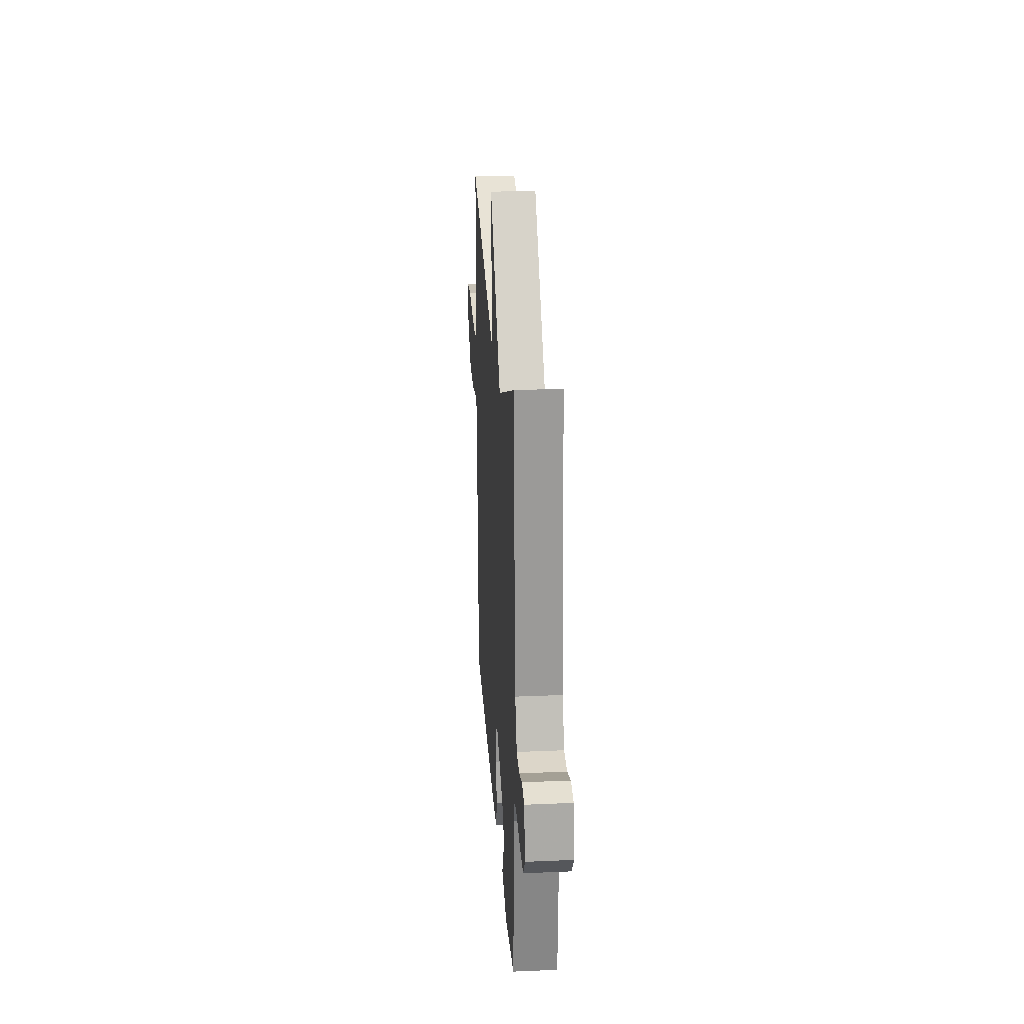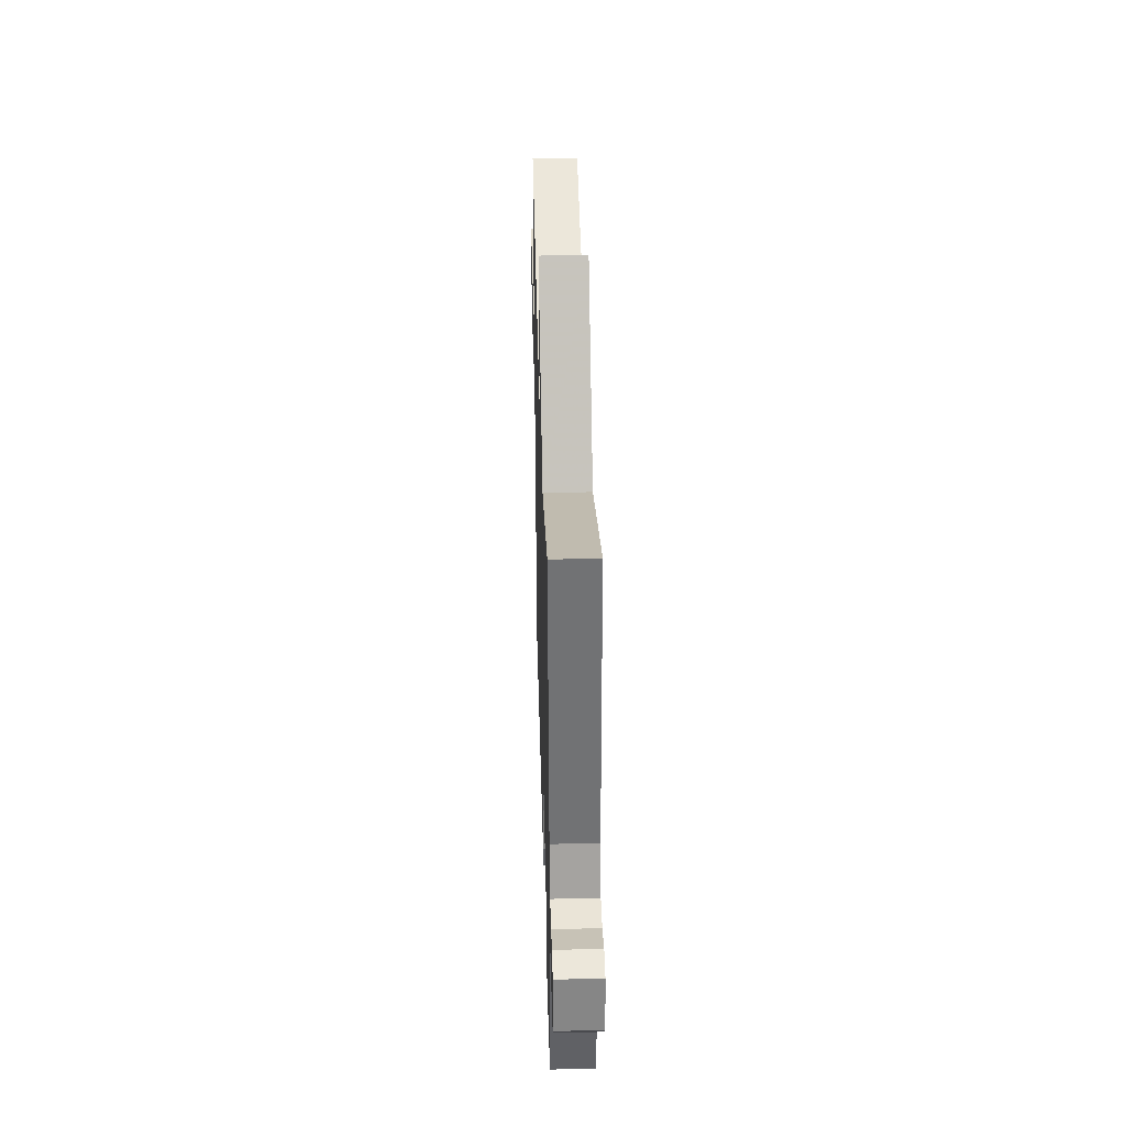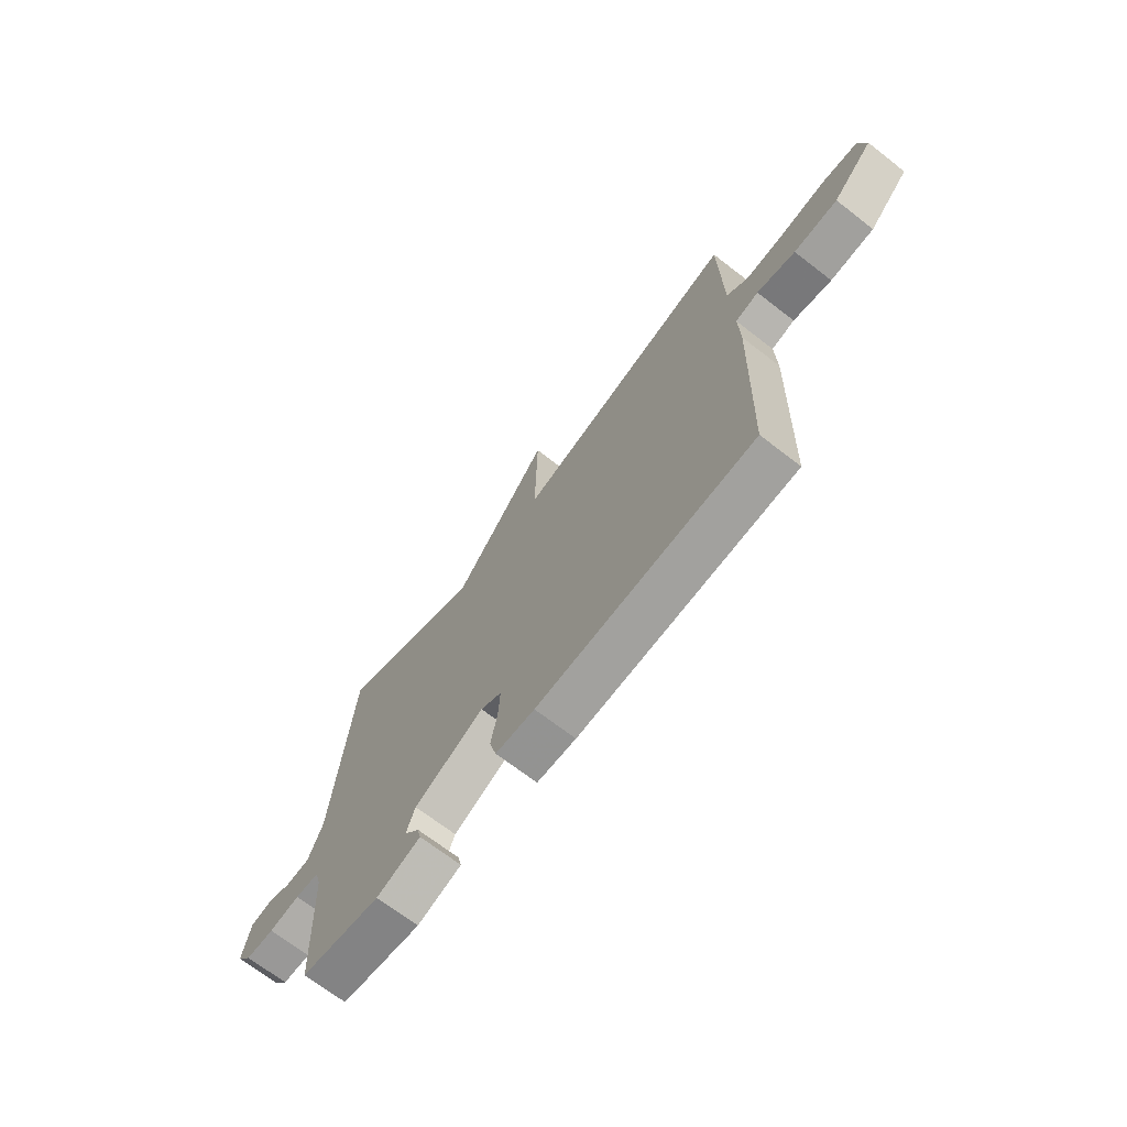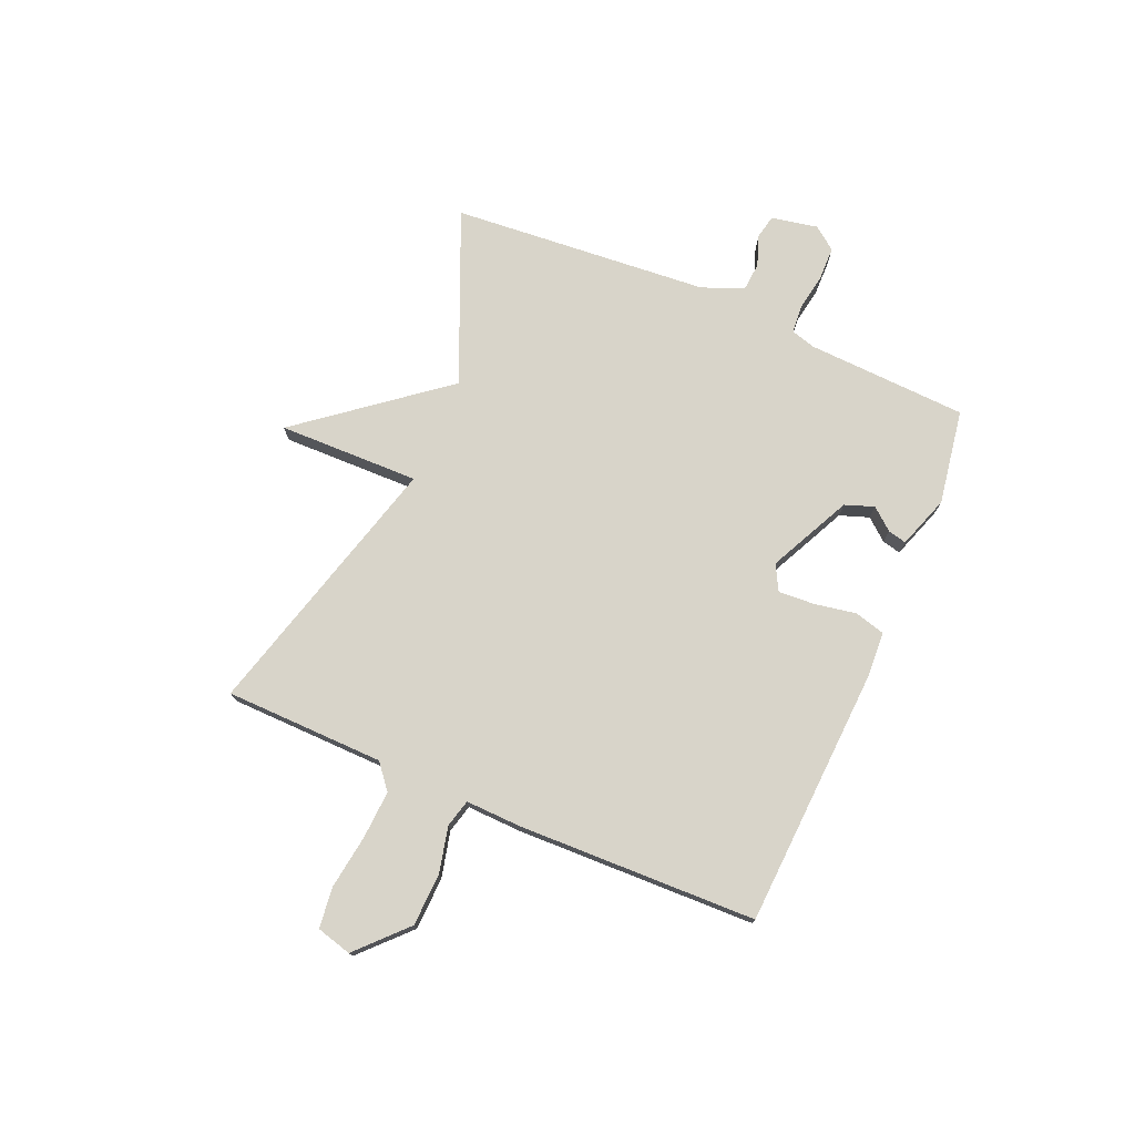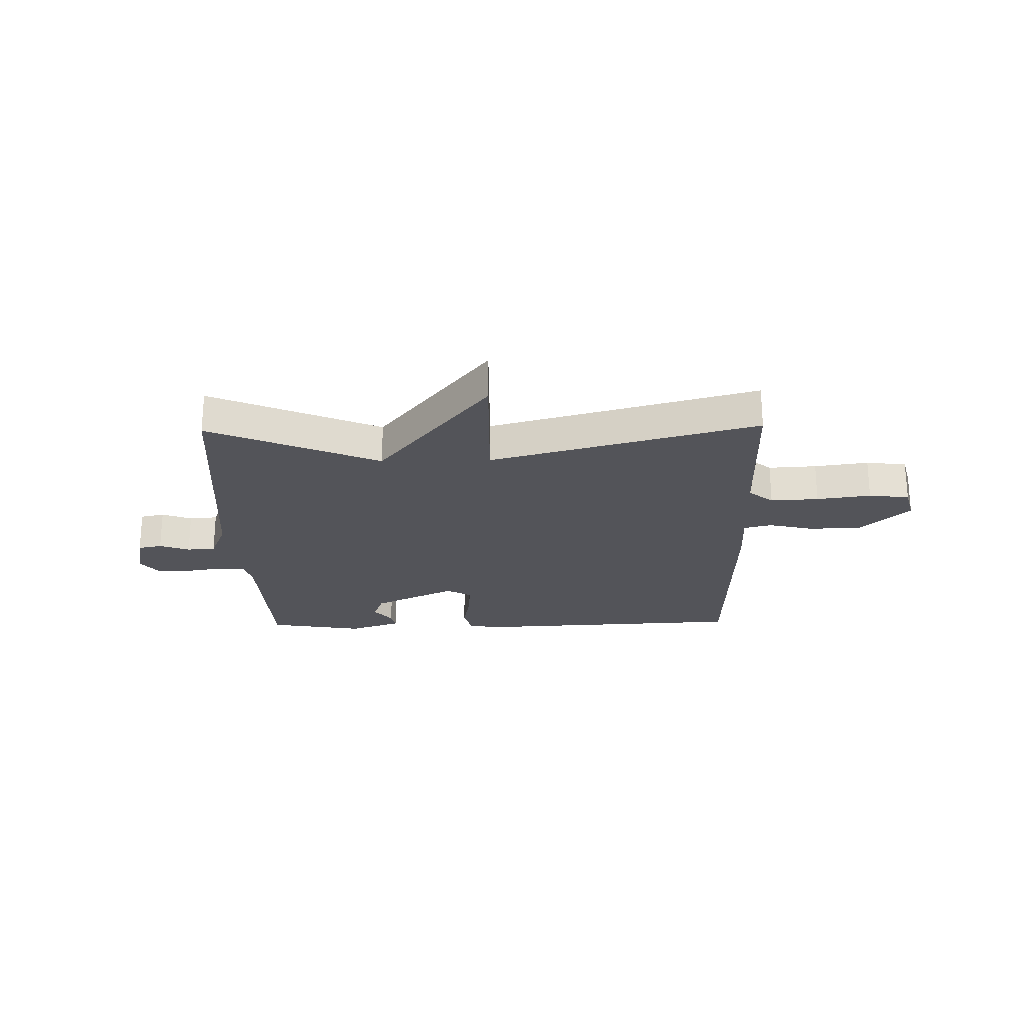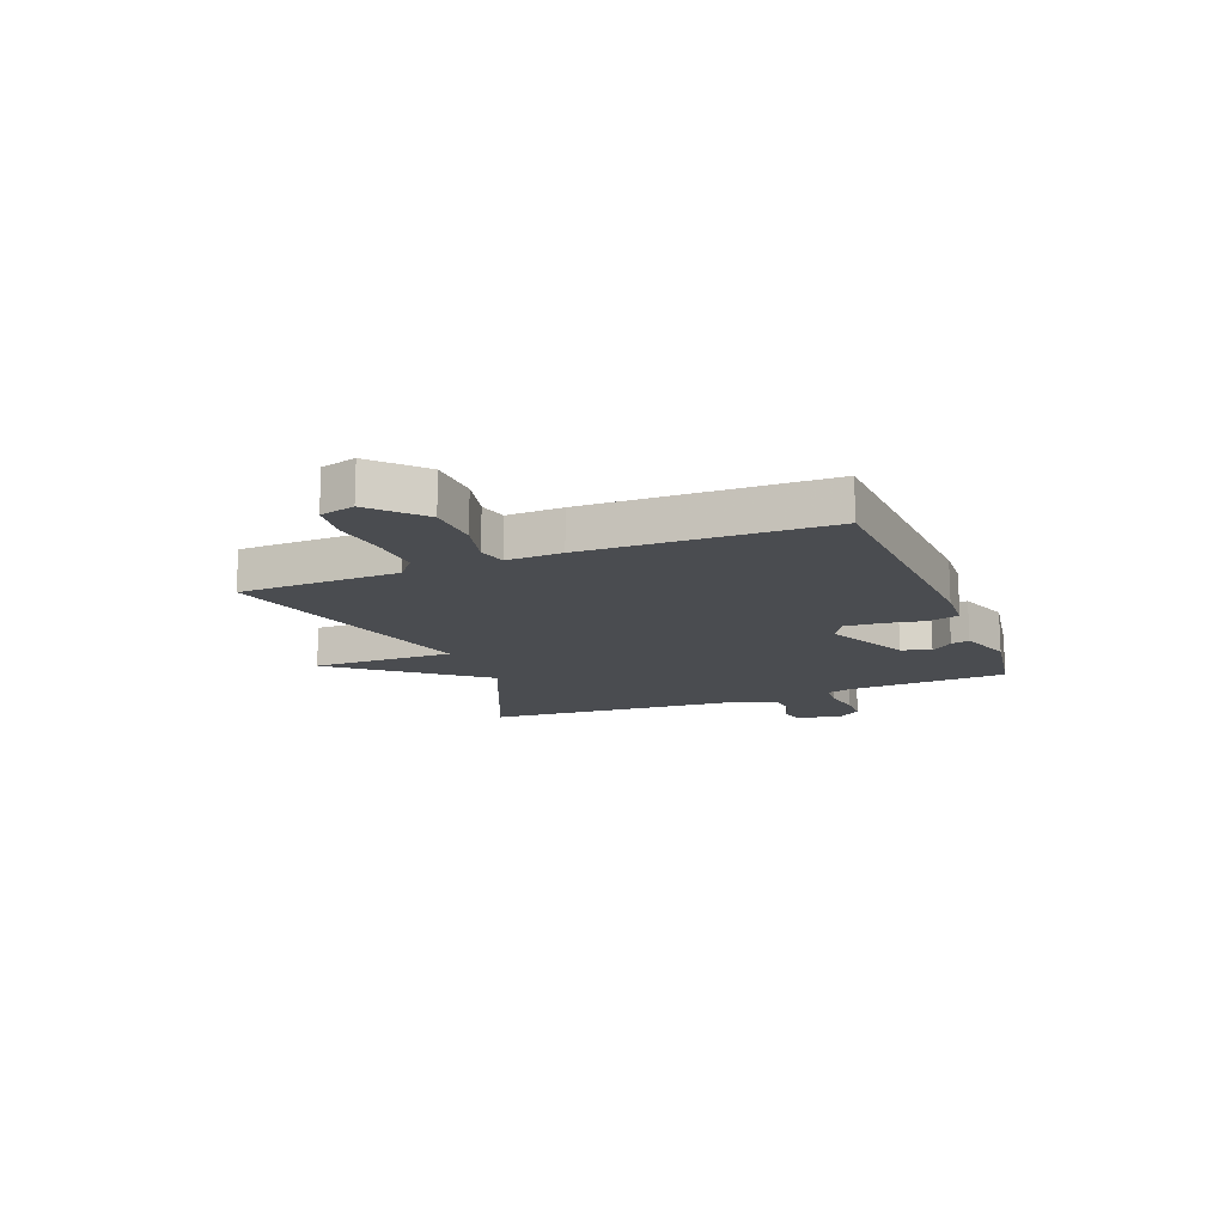
<metadata>
{"format":"obj","ext":"obj","renderer":"f3d","projection":"perspective","resolution":1024,"background":"white","views":[{"elev":25.8,"azim":-93.9,"up":"+Z"},{"elev":39.3,"azim":-91.6,"up":"+Z"},{"elev":-69.5,"azim":52.2,"up":"+Z"},{"elev":75.4,"azim":113.3,"up":"+Y"},{"elev":-23.7,"azim":1.2,"up":"+Y"},{"elev":-14.8,"azim":111.6,"up":"+Y"}]}
</metadata>
<code>
v -0.5 0.07 0.5
v -0.189 0.07 0.366
v 0.016 0.07 0.624
v 0.011 0.07 0.366
v 0.5 0.07 0.5
v 0.505 0.07 0.209
v 0.55 0.07 0.172
v 0.638 0.07 0.177
v 0.737 0.07 0.191
v 0.811 0.07 0.182
v 0.828 0.07 0.118
v 0.741 0.07 0.035
v 0.645 0.07 0.031
v 0.561 0.07 0.051
v 0.51 0.07 0.038
v 0.513 0.07 -0.063
v 0.5 0.07 -0.5
v 0.027 0.07 -0.524
v -0.058 0.07 -0.519
v -0.073 0.07 -0.463
v -0.059 0.07 -0.387
v -0.055 0.07 -0.321
v -0.101 0.07 -0.296
v -0.252 0.07 -0.369
v -0.271 0.07 -0.422
v -0.238 0.07 -0.462
v -0.23 0.07 -0.496
v -0.326 0.07 -0.529
v -0.5 0.07 -0.5
v -0.513 0.07 -0.206
v -0.526 0.07 -0.161
v -0.578 0.07 -0.157
v -0.645 0.07 -0.168
v -0.706 0.07 -0.167
v -0.738 0.07 -0.125
v -0.721 0.07 -0.04
v -0.677 0.07 -0.031
v -0.622 0.07 -0.051
v -0.57 0.07 -0.047
v -0.539 0.07 0.029
v -0.5 0 0.5
v -0.189 0 0.366
v 0.016 0 0.624
v 0.011 0 0.366
v 0.5 0 0.5
v 0.505 0 0.209
v 0.55 0 0.172
v 0.638 0 0.177
v 0.737 0 0.191
v 0.811 0 0.182
v 0.828 0 0.118
v 0.741 0 0.035
v 0.645 0 0.031
v 0.561 0 0.051
v 0.51 0 0.038
v 0.513 0 -0.063
v 0.5 0 -0.5
v 0.027 0 -0.524
v -0.058 0 -0.519
v -0.073 0 -0.463
v -0.059 0 -0.387
v -0.055 0 -0.321
v -0.101 0 -0.296
v -0.252 0 -0.369
v -0.271 0 -0.422
v -0.238 0 -0.462
v -0.23 0 -0.496
v -0.326 0 -0.529
v -0.5 0 -0.5
v -0.513 0 -0.206
v -0.526 0 -0.161
v -0.578 0 -0.157
v -0.645 0 -0.168
v -0.706 0 -0.167
v -0.738 0 -0.125
v -0.721 0 -0.04
v -0.677 0 -0.031
v -0.622 0 -0.051
v -0.57 0 -0.047
v -0.539 0 0.029
f 36 37 38
f 35 36 38
f 34 35 38
f 33 34 38
f 32 33 38
f 31 32 38 39
f 28 29 30
f 27 28 30
f 26 27 30
f 25 26 30
f 24 25 30 31
f 31 39 40
f 24 31 40
f 23 24 40
f 19 20 21
f 18 19 21
f 17 18 21
f 16 17 21
f 15 16 21
f 15 21 22
f 12 13 14
f 11 12 14
f 10 11 14
f 9 10 14
f 8 9 14
f 7 8 14 15
f 22 23 40
f 15 22 40
f 7 15 40
f 6 7 40
f 2 3 4
f 40 1 2
f 40 2 4
f 4 5 6 40
f 78 77 76
f 78 76 75
f 78 75 74
f 78 74 73
f 78 73 72
f 79 78 72 71
f 70 69 68
f 70 68 67
f 70 67 66
f 70 66 65
f 71 70 65 64
f 80 79 71
f 80 71 64
f 80 64 63
f 61 60 59
f 61 59 58
f 61 58 57
f 61 57 56
f 61 56 55
f 62 61 55
f 54 53 52
f 54 52 51
f 54 51 50
f 54 50 49
f 54 49 48
f 55 54 48 47
f 80 63 62
f 80 62 55
f 80 55 47
f 80 47 46
f 44 43 42
f 42 41 80
f 44 42 80
f 80 46 45 44
f 1 41 42 2
f 2 42 43 3
f 3 43 44 4
f 4 44 45 5
f 5 45 46 6
f 6 46 47 7
f 7 47 48 8
f 8 48 49 9
f 9 49 50 10
f 10 50 51 11
f 11 51 52 12
f 12 52 53 13
f 13 53 54 14
f 14 54 55 15
f 15 55 56 16
f 16 56 57 17
f 17 57 58 18
f 18 58 59 19
f 19 59 60 20
f 20 60 61 21
f 21 61 62 22
f 22 62 63 23
f 23 63 64 24
f 24 64 65 25
f 25 65 66 26
f 26 66 67 27
f 27 67 68 28
f 28 68 69 29
f 29 69 70 30
f 30 70 71 31
f 31 71 72 32
f 32 72 73 33
f 33 73 74 34
f 34 74 75 35
f 35 75 76 36
f 36 76 77 37
f 37 77 78 38
f 38 78 79 39
f 39 79 80 40
f 40 80 41 1

</code>
